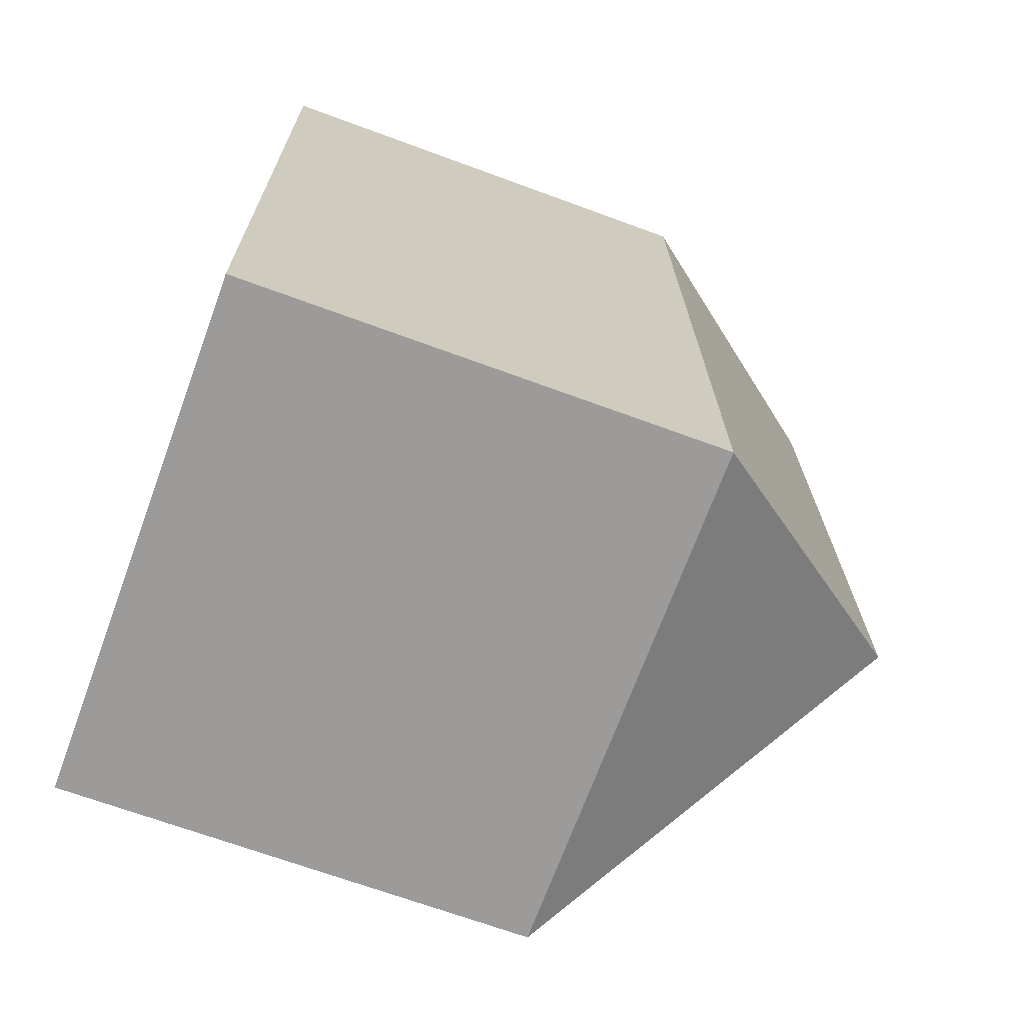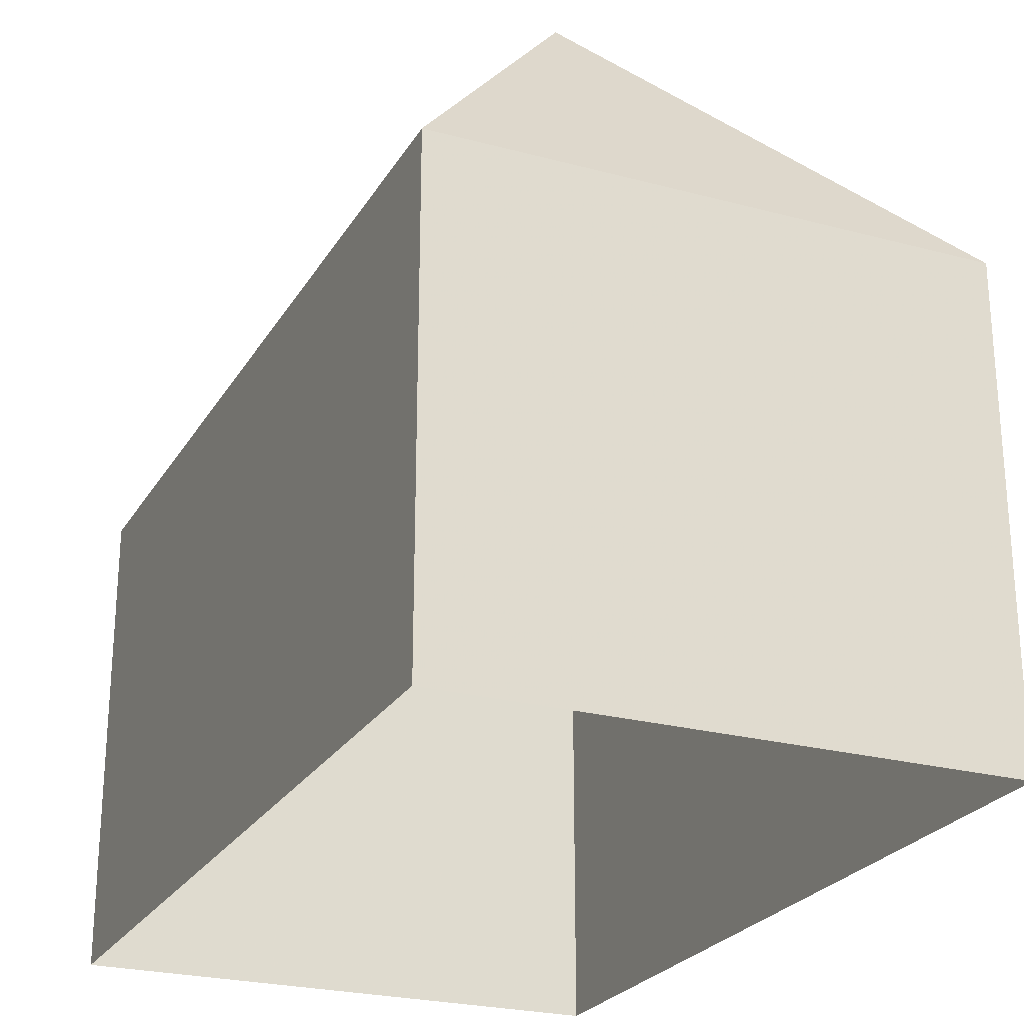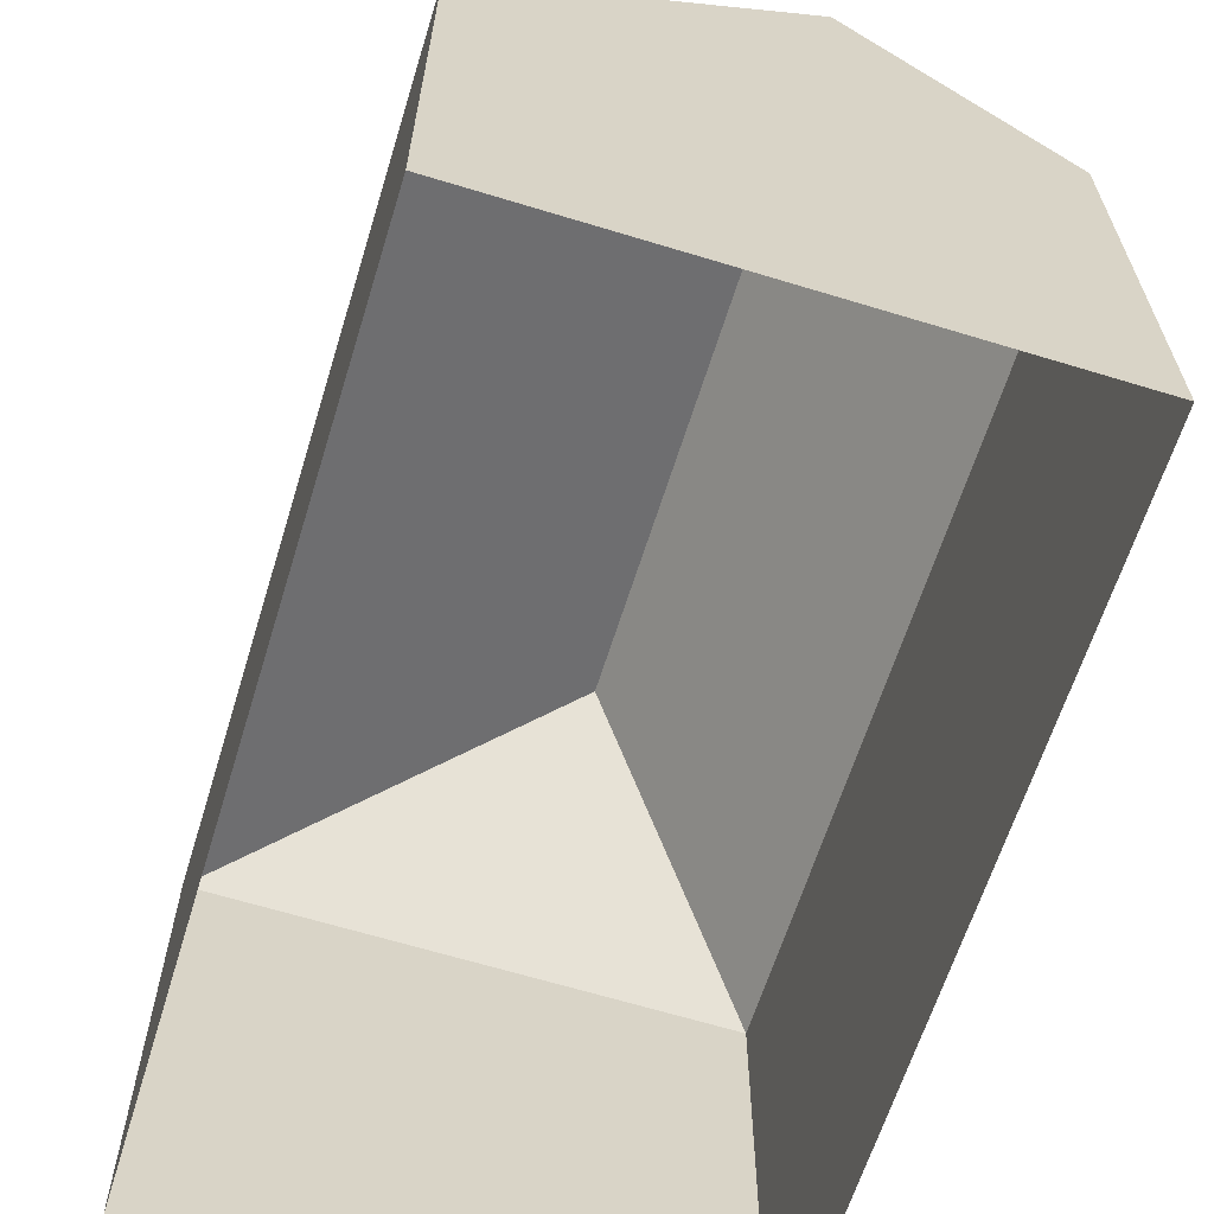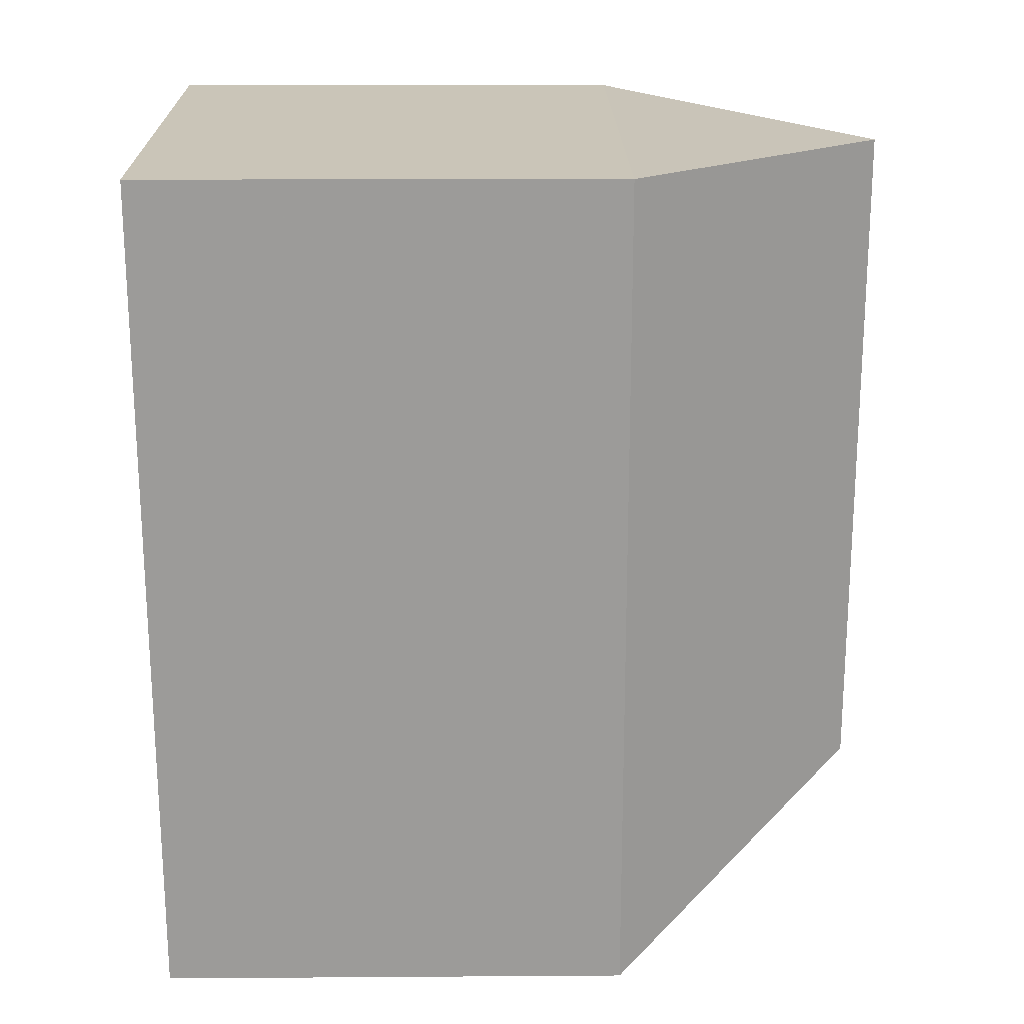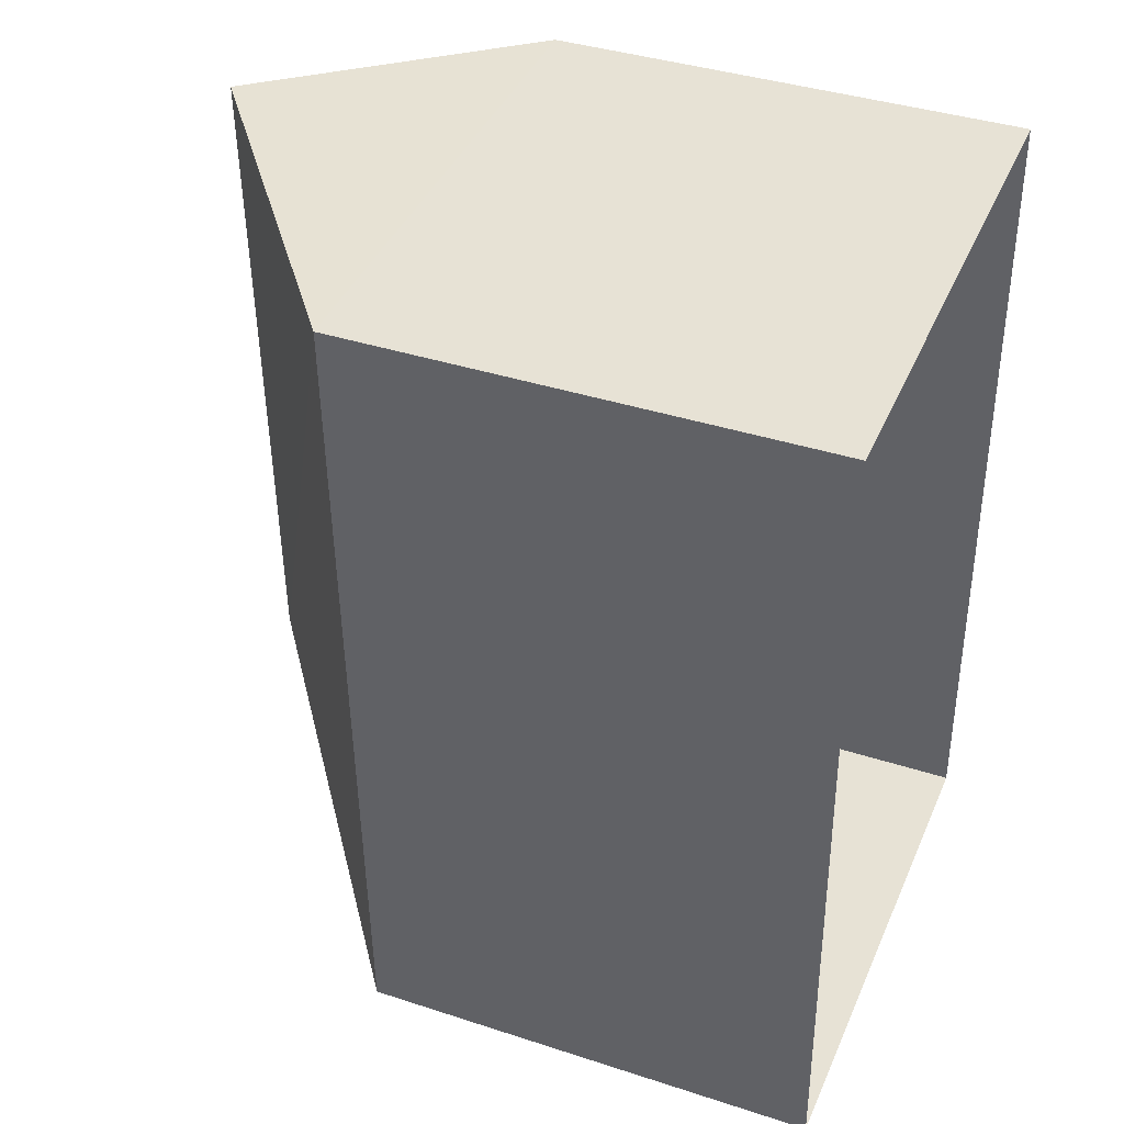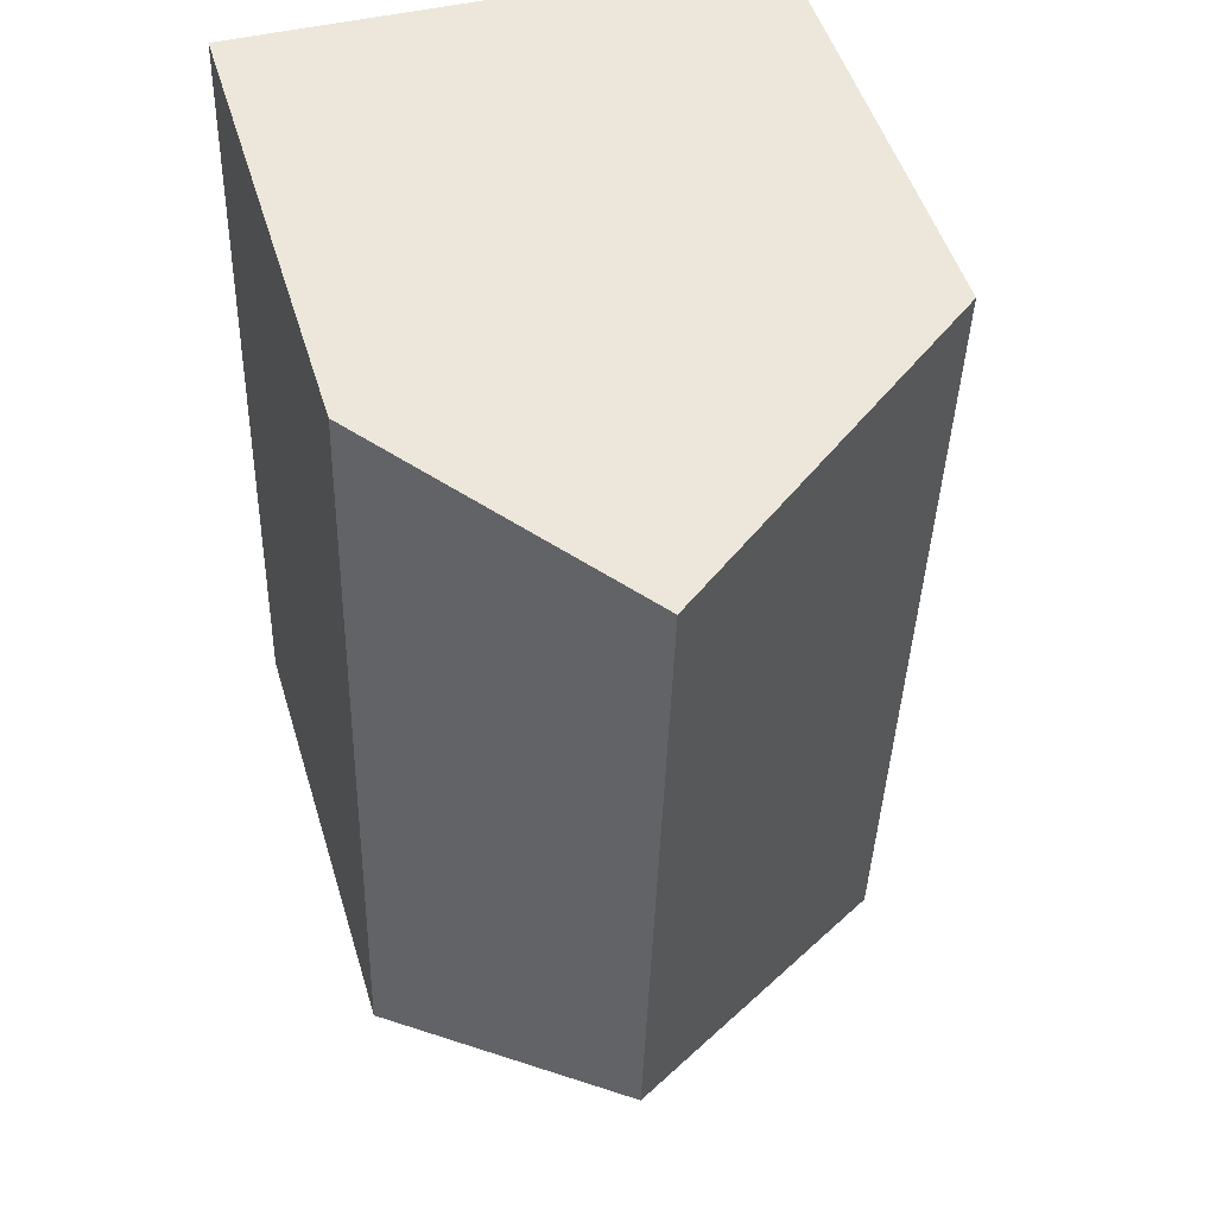
<metadata>
{"format":"obj","ext":"obj","renderer":"f3d","projection":"perspective","resolution":1024,"background":"white","views":[{"elev":-68.1,"azim":-110.3,"up":"+Y"},{"elev":-24.8,"azim":-25.7,"up":"+Z"},{"elev":-64.0,"azim":161.0,"up":"+Z"},{"elev":22.1,"azim":-90.9,"up":"+Y"},{"elev":38.9,"azim":112.2,"up":"+Y"},{"elev":49.9,"azim":-16.5,"up":"+Y"}]}
</metadata>
<code>
v -3.718e+05 -1.041e+05 30.92
v -3.718e+05 -1.041e+05 30.92
v -3.718e+05 -1.041e+05 30.92
v -3.718e+05 -1.041e+05 30.92
v -3.718e+05 -1.041e+05 37.3
v -3.718e+05 -1.041e+05 35.07
v -3.718e+05 -1.041e+05 35.07
v -3.718e+05 -1.041e+05 35.07
v -3.718e+05 -1.041e+05 37.3
v -3.718e+05 -1.041e+05 35.07
f 1 2 3
f 1 4 2
f 5 6 7
f 8 6 5
f 9 8 5
f 5 10 9
f 5 7 10
f 7 1 3
f 7 6 1
f 7 3 2
f 10 7 2
f 8 4 1
f 6 8 1
f 2 4 10
f 10 8 9
f 10 4 8

</code>
